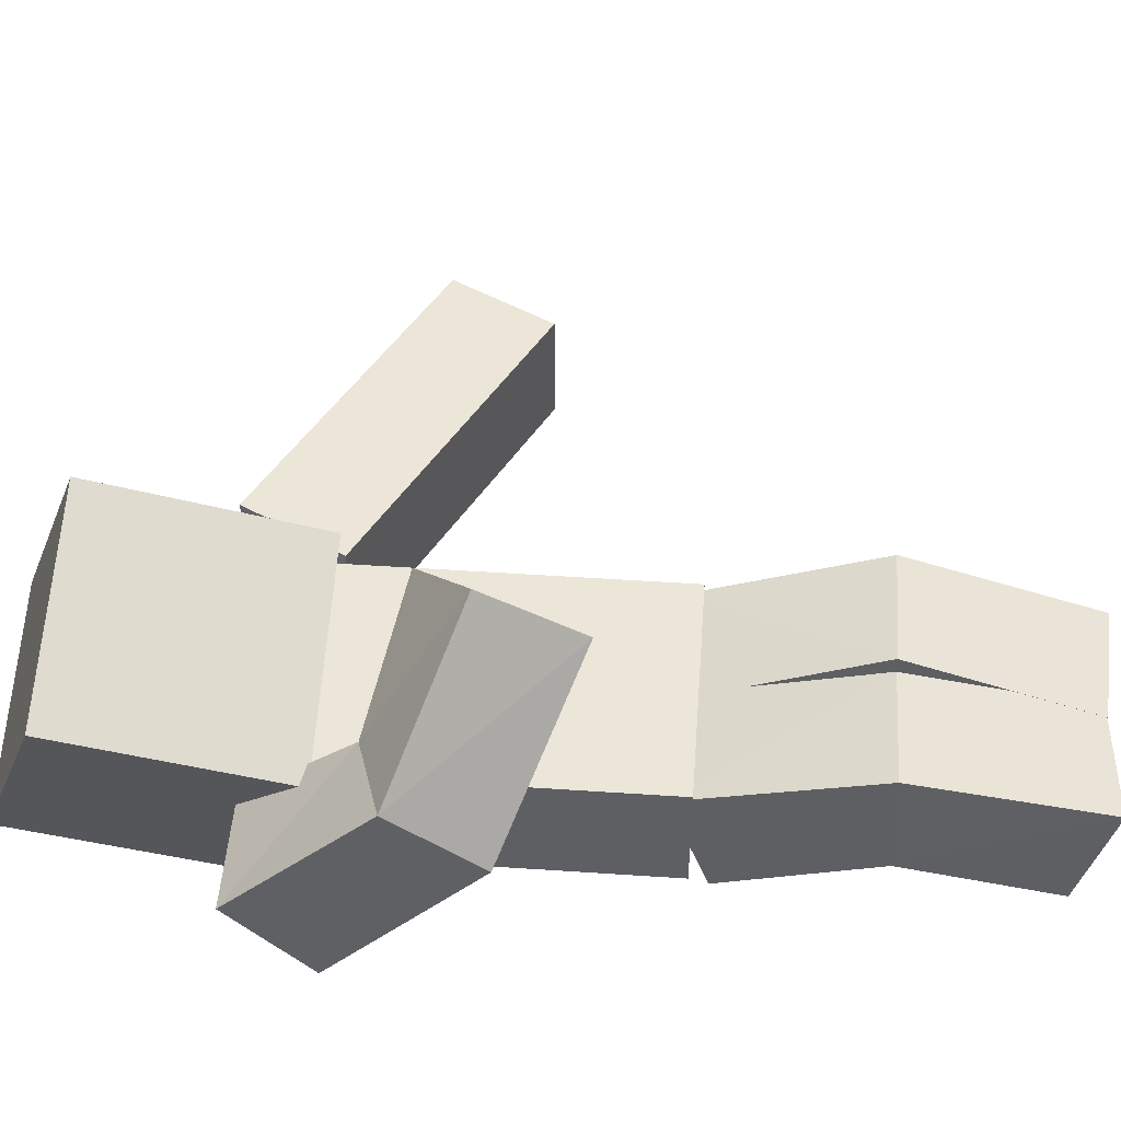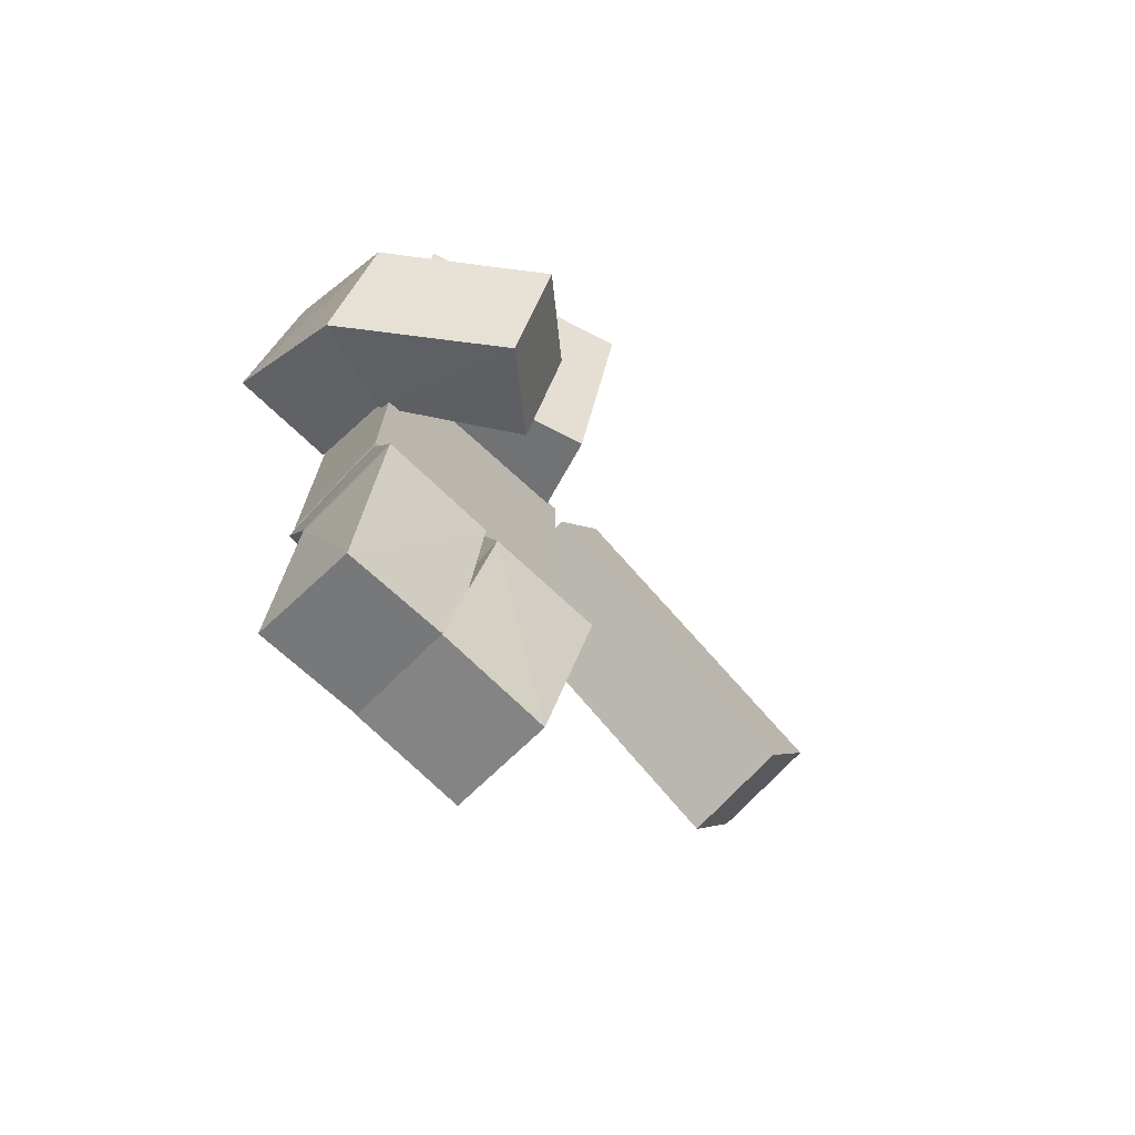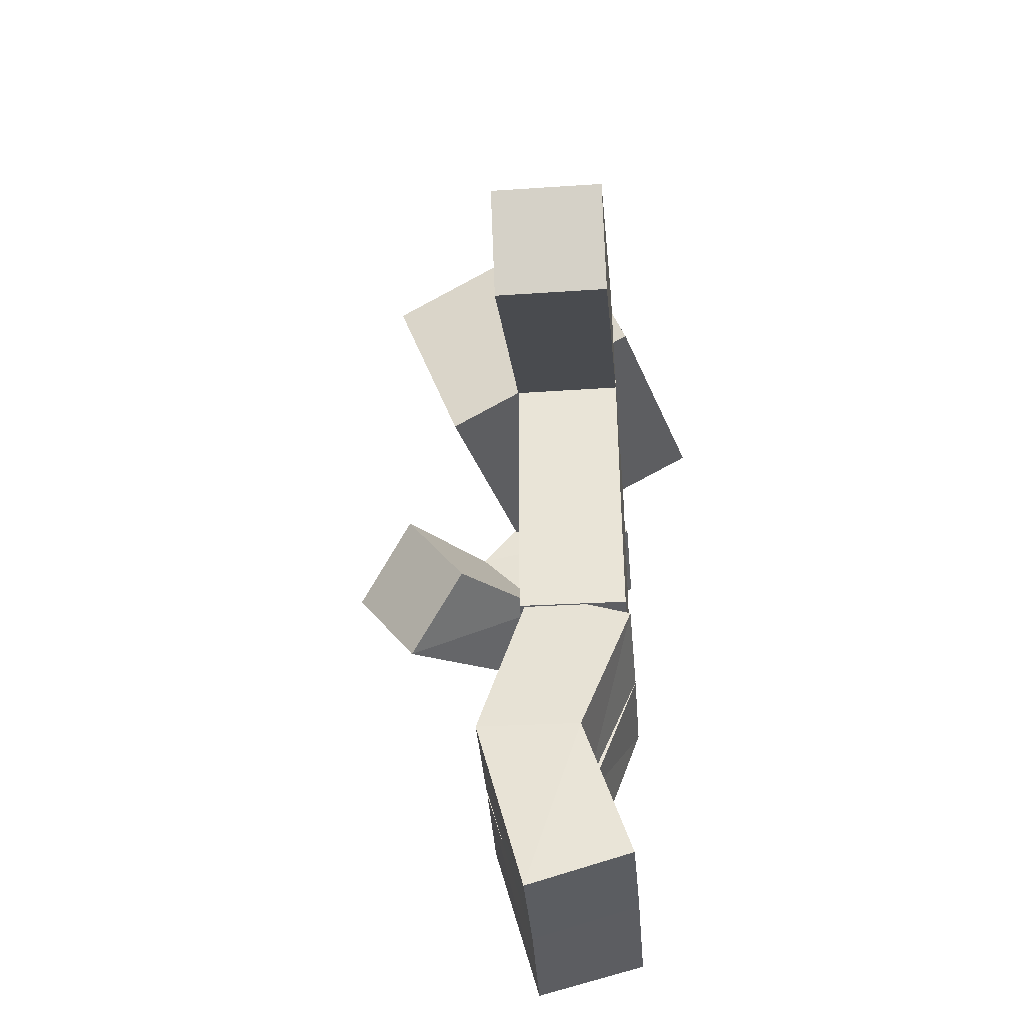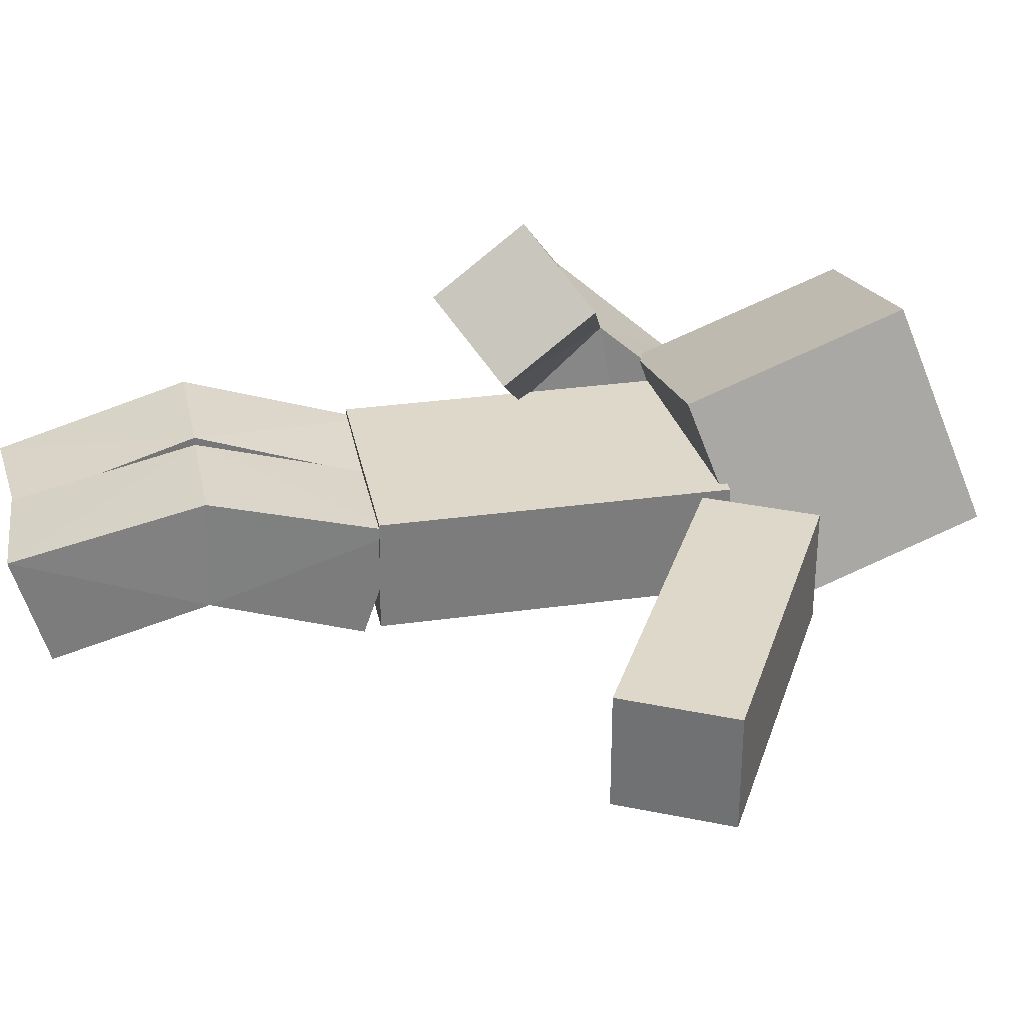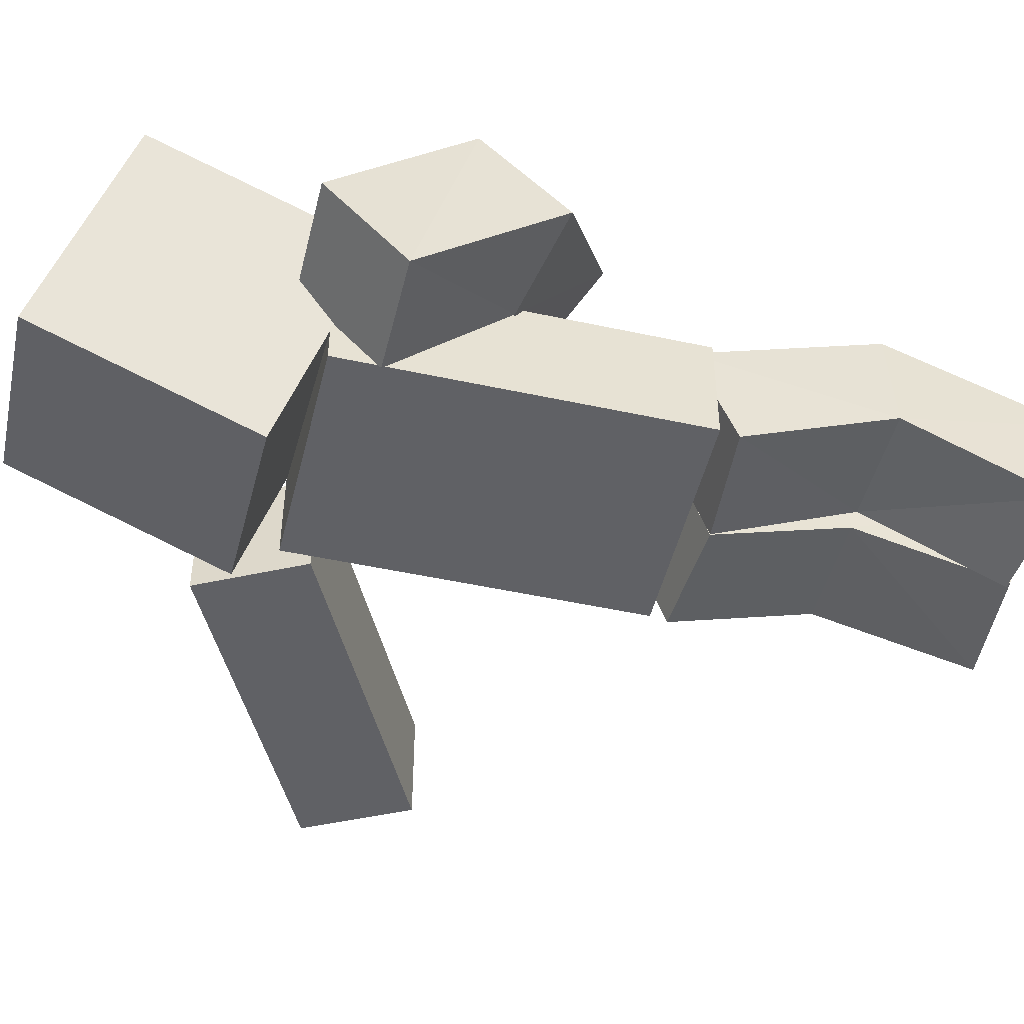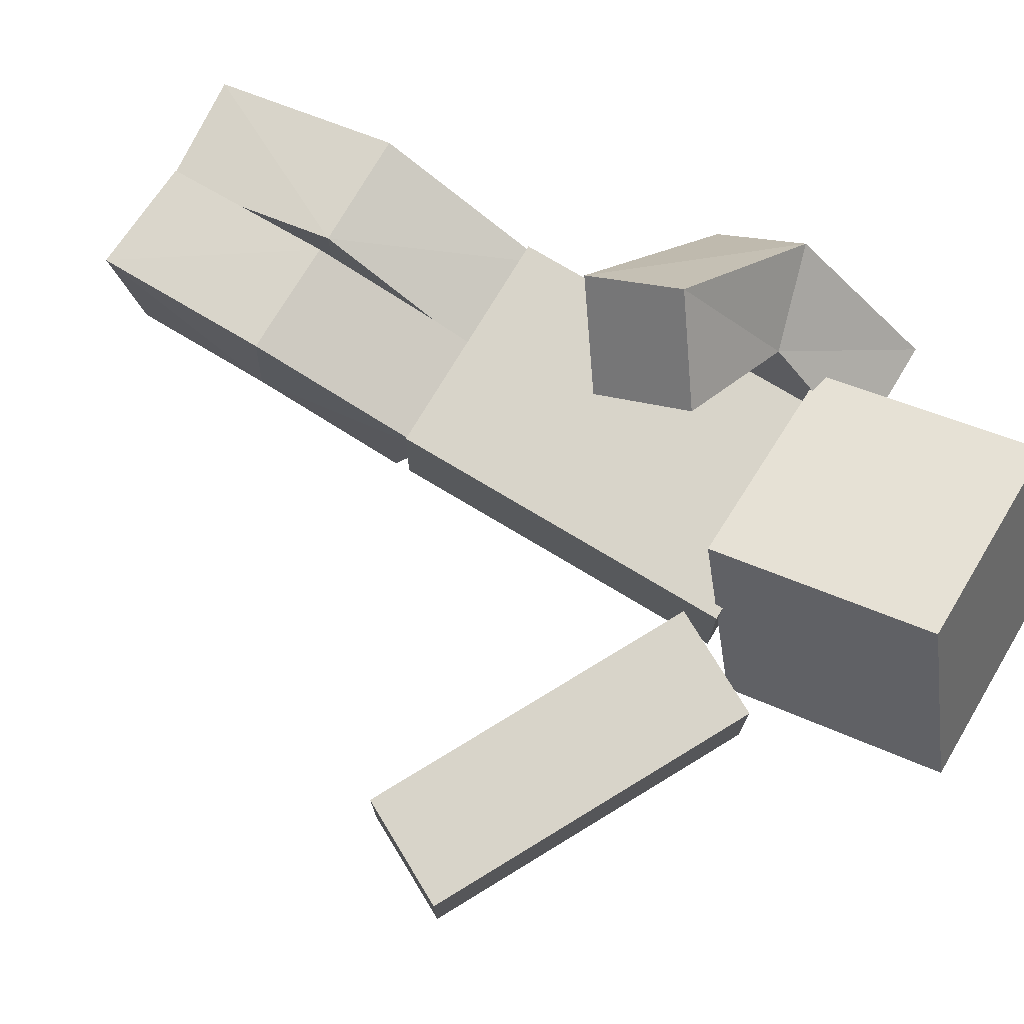
<metadata>
{"format":"obj","ext":"obj","renderer":"f3d","projection":"perspective","resolution":1024,"background":"white","views":[{"elev":48.6,"azim":-85.7,"up":"+Z"},{"elev":-73.5,"azim":-43.3,"up":"+Y"},{"elev":-41.4,"azim":94.7,"up":"+Y"},{"elev":31.6,"azim":78.9,"up":"+Z"},{"elev":-48.1,"azim":-103.7,"up":"+Z"},{"elev":75.2,"azim":121.0,"up":"+Z"}]}
</metadata>
<code>
o model_mesh
v 0.4892 2.648 -0.2506
v 0.2784 2.388 0.4762
v -0.4905 2.396 0.2557
v -0.2798 2.655 -0.4711
v 0.4241 3.405 0.000822
v 0.2133 3.145 0.7276
v -0.5556 3.152 0.5071
v -0.3448 3.412 -0.2197
v 0.3999 1.308 -0.2013
v 0.4 1.314 0.2
v -0.4 1.314 0.2
v -0.4 1.314 -0.2
v 0.4 2.514 -0.2
v 0.4 2.514 0.2
v -0.4 2.514 0.2
v -0.4 2.514 -0.2001
v 1.682 2.207 -0.2
v 1.682 2.207 0.2
v 1.496 1.853 0.2
v 1.496 1.853 -0.2
v 0.6184 2.764 -0.2
v 0.6184 2.764 0.2
v 0.4329 2.409 0.2
v 0.4329 2.409 -0.2
v 0.3929 0.2088 -0.1939
v 0.3845 0.09941 0.1908
v -0.01473 0.1247 0.1892
v -0.006296 0.2341 -0.1954
v 0.3987 1.252 -0.217
v 0.388 1.387 0.1596
v -0.01125 1.362 0.157
v -0.000582 1.228 -0.2196
v 0.0141 0.2401 -0.195
v 0.0253 0.1311 0.1897
v -0.3731 0.09552 0.1912
v -0.3843 0.2045 -0.1935
v -0.00292 1.228 -0.2198
v 0.00863 1.362 0.1568
v -0.3905 1.388 0.1596
v -0.402 1.254 -0.217
v 0.01721 1.809 0.4648
v -0.02817 2.135 0.6924
v -0.2904 1.938 0.9217
v -0.245 1.612 0.6941
v -0.4002 2.354 -0.2106
v -0.4002 2.625 0.08397
v -0.8002 2.625 0.08397
v -0.8002 2.354 -0.2106
v 0.03109 0.7343 -0.02392
v 0.02149 0.7495 0.3565
v 0.4207 0.7491 0.3585
v 0.4303 0.7365 -0.02209
v -0.0377 0.7393 -0.0242
v -0.02632 0.752 0.3565
v -0.4251 0.7474 0.3586
v -0.4365 0.7347 -0.02202
v -0.4155 1.953 0.1532
v -0.438 2.251 0.4147
v -0.7693 2.153 0.5289
v -0.7466 1.855 0.2678
v 1.15 2.485 -0.2
v 1.15 2.485 0.2
v 0.9646 2.131 0.2
v 0.9646 2.131 -0.2
v 0.4 1.914 -0.2
v 0.4 1.914 0.2
v -0.4 1.914 0.2
v -0.4 1.914 -0.2
f 2 4 1
f 8 6 5
f 5 2 1
f 6 3 2
f 7 4 3
f 1 8 5
f 10 12 9
f 13 15 14
f 17 19 20
f 24 22 21
f 53 34 33
f 54 35 34
f 35 56 36
f 53 40 37
f 26 28 25
f 32 30 29
f 52 30 51
f 30 50 51
f 31 49 50
f 25 49 52
f 34 36 33
f 37 39 38
f 53 38 54
f 54 39 55
f 39 56 55
f 53 36 56
f 42 44 41
f 45 47 46
f 45 58 57
f 58 47 59
f 59 48 60
f 57 44 60
f 29 49 32
f 13 66 65
f 14 67 66
f 15 68 67
f 65 12 68
f 21 62 61
f 22 63 62
f 23 64 63
f 17 64 61
f 57 48 45
f 59 44 43
f 58 43 42
f 41 58 42
f 61 24 21
f 63 20 19
f 62 19 18
f 17 62 18
f 65 16 13
f 67 12 11
f 66 11 10
f 65 10 9
f 27 49 28
f 26 50 27
f 52 26 25
f 2 3 4
f 8 7 6
f 5 6 2
f 6 7 3
f 7 8 4
f 1 4 8
f 10 11 12
f 13 16 15
f 17 18 19
f 24 23 22
f 53 54 34
f 54 55 35
f 35 55 56
f 53 56 40
f 26 27 28
f 32 31 30
f 52 29 30
f 30 31 50
f 31 32 49
f 25 28 49
f 34 35 36
f 37 40 39
f 53 37 38
f 54 38 39
f 39 40 56
f 53 33 36
f 42 43 44
f 45 48 47
f 45 46 58
f 58 46 47
f 59 47 48
f 57 41 44
f 29 52 49
f 13 14 66
f 14 15 67
f 15 16 68
f 65 9 12
f 21 22 62
f 22 23 63
f 23 24 64
f 17 20 64
f 57 60 48
f 59 60 44
f 58 59 43
f 41 57 58
f 61 64 24
f 63 64 20
f 62 63 19
f 17 61 62
f 65 68 16
f 67 68 12
f 66 67 11
f 65 66 10
f 27 50 49
f 26 51 50
f 52 51 26

</code>
